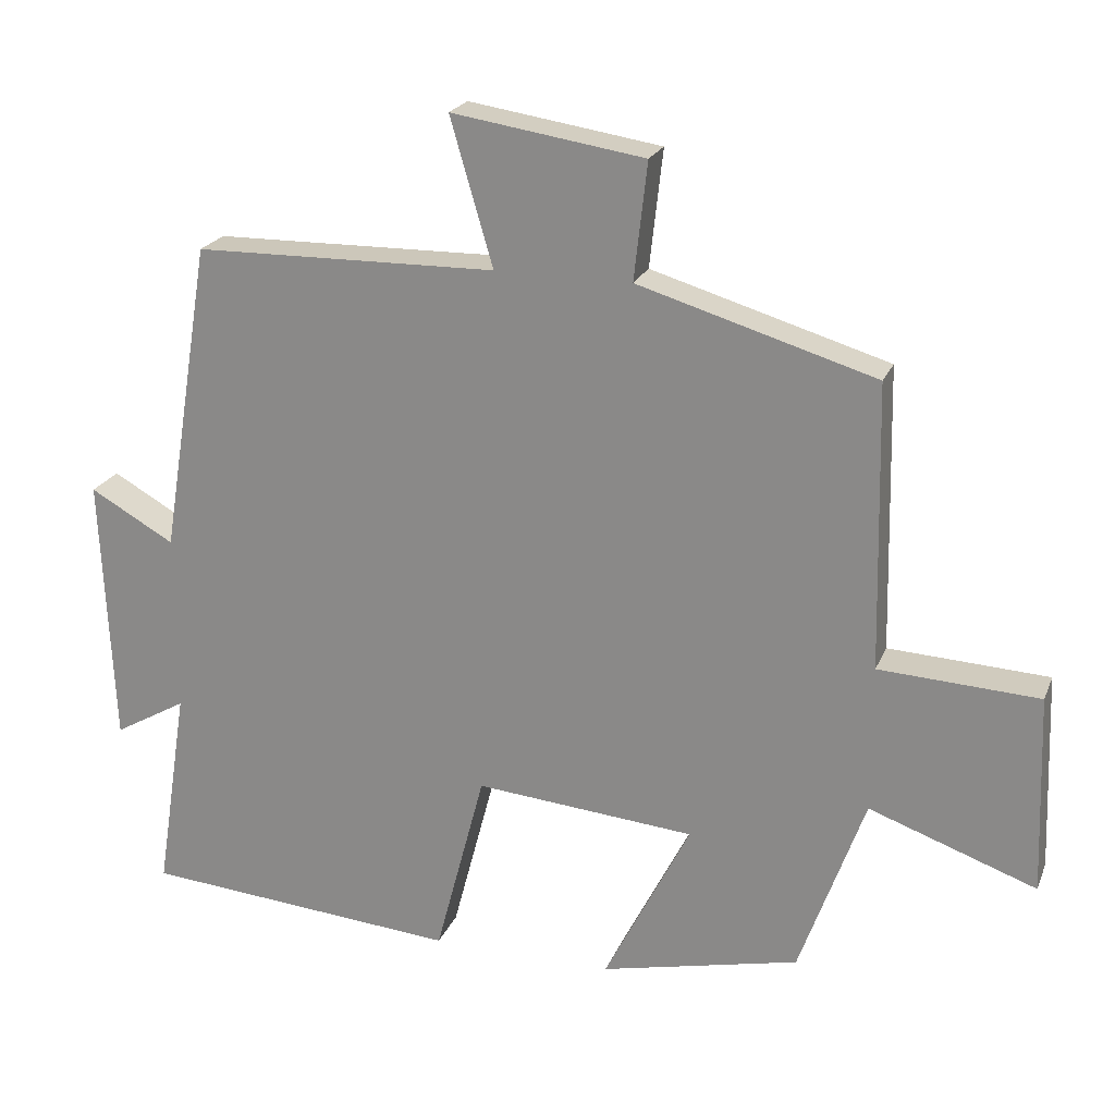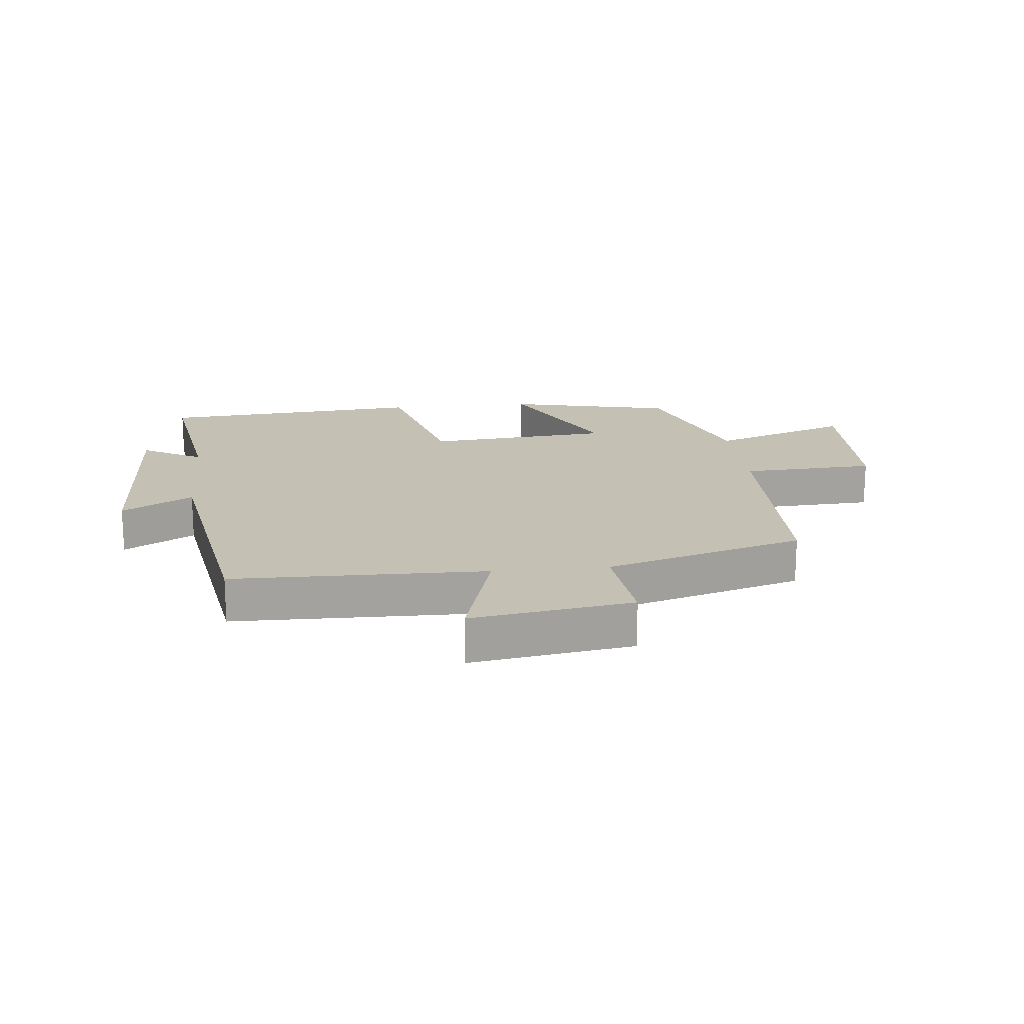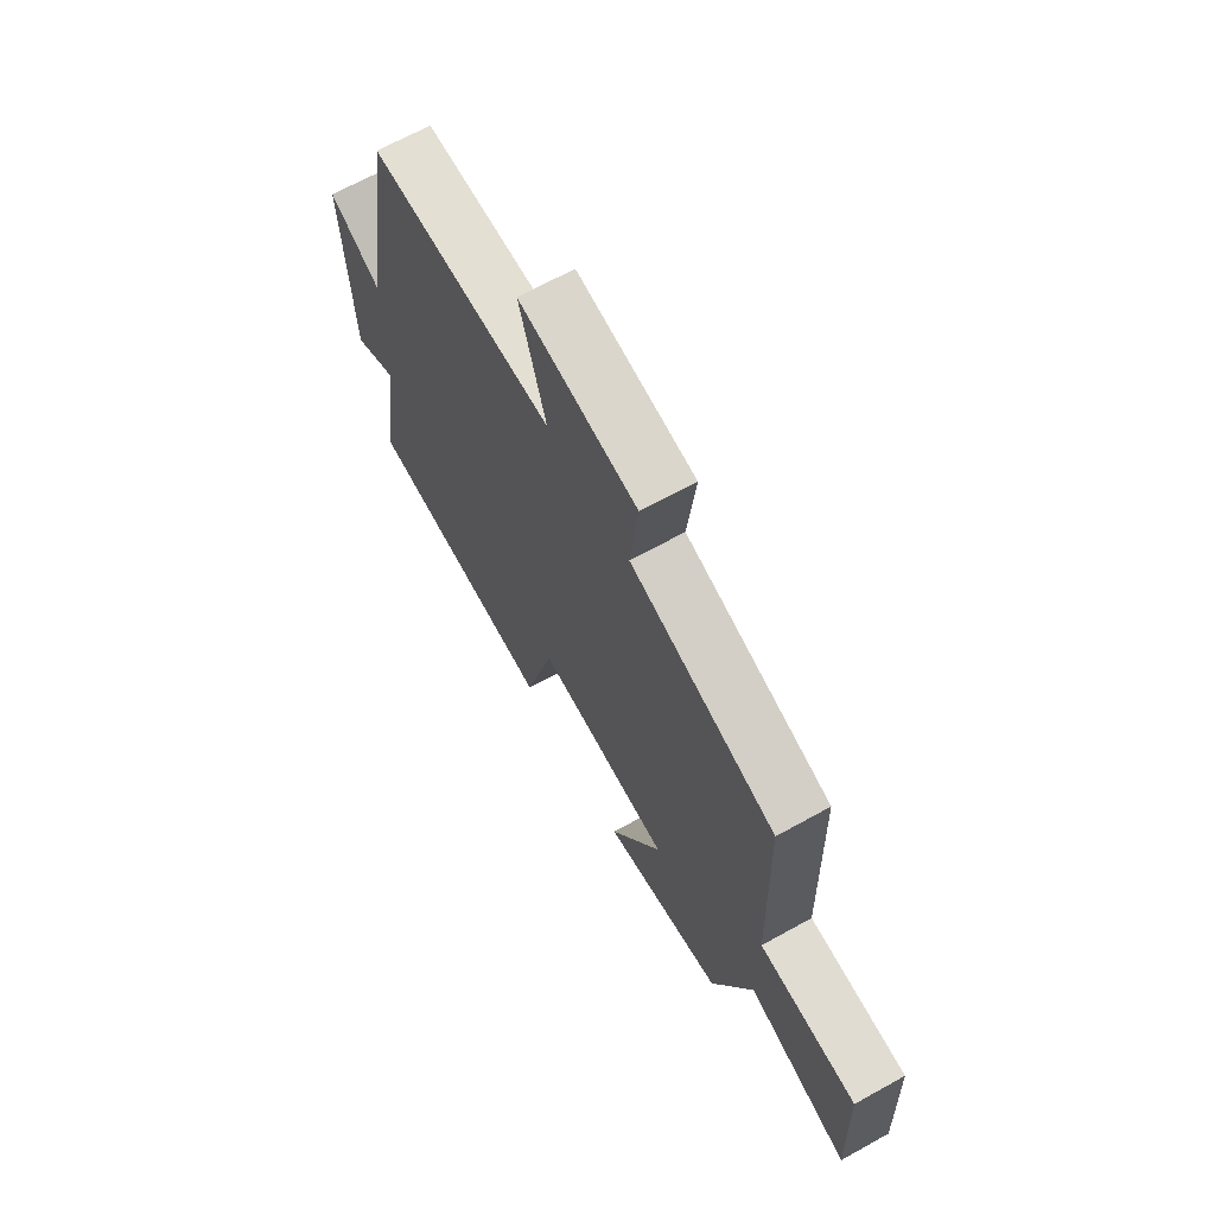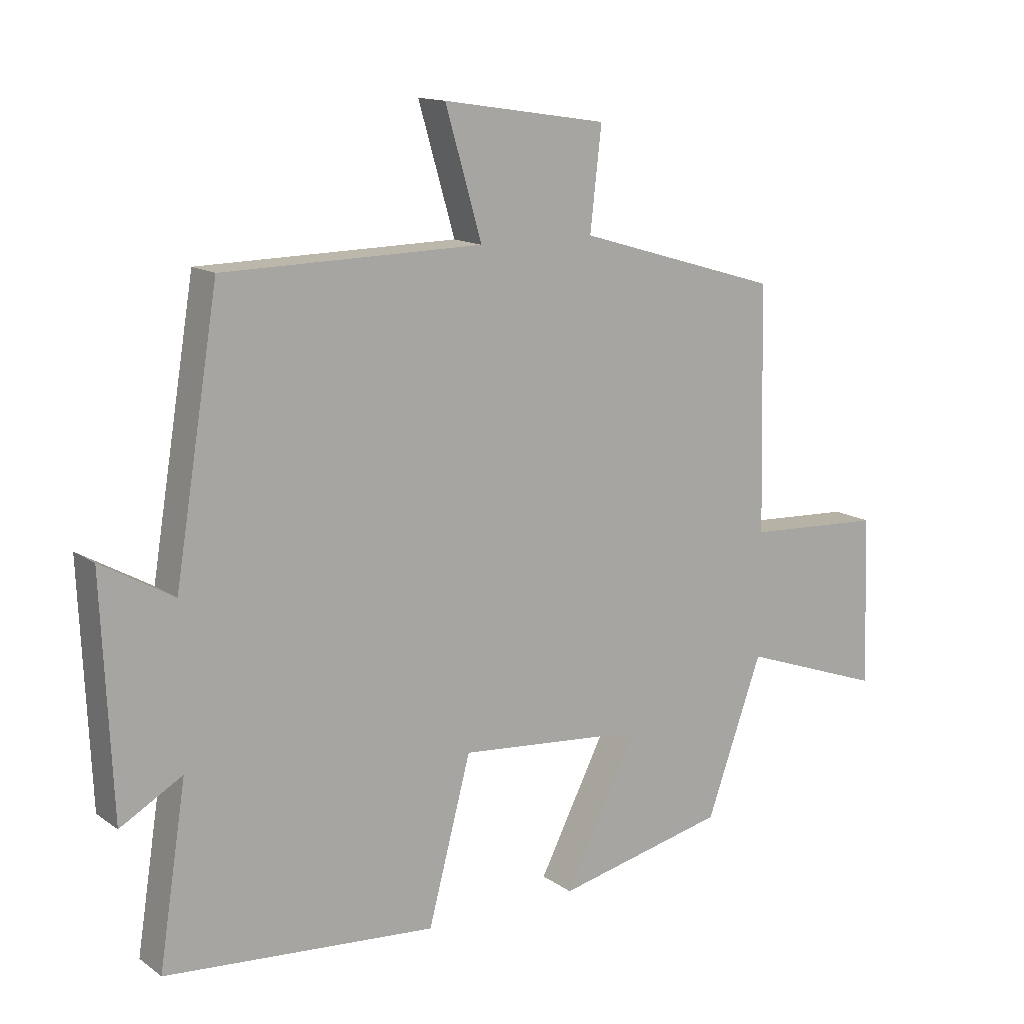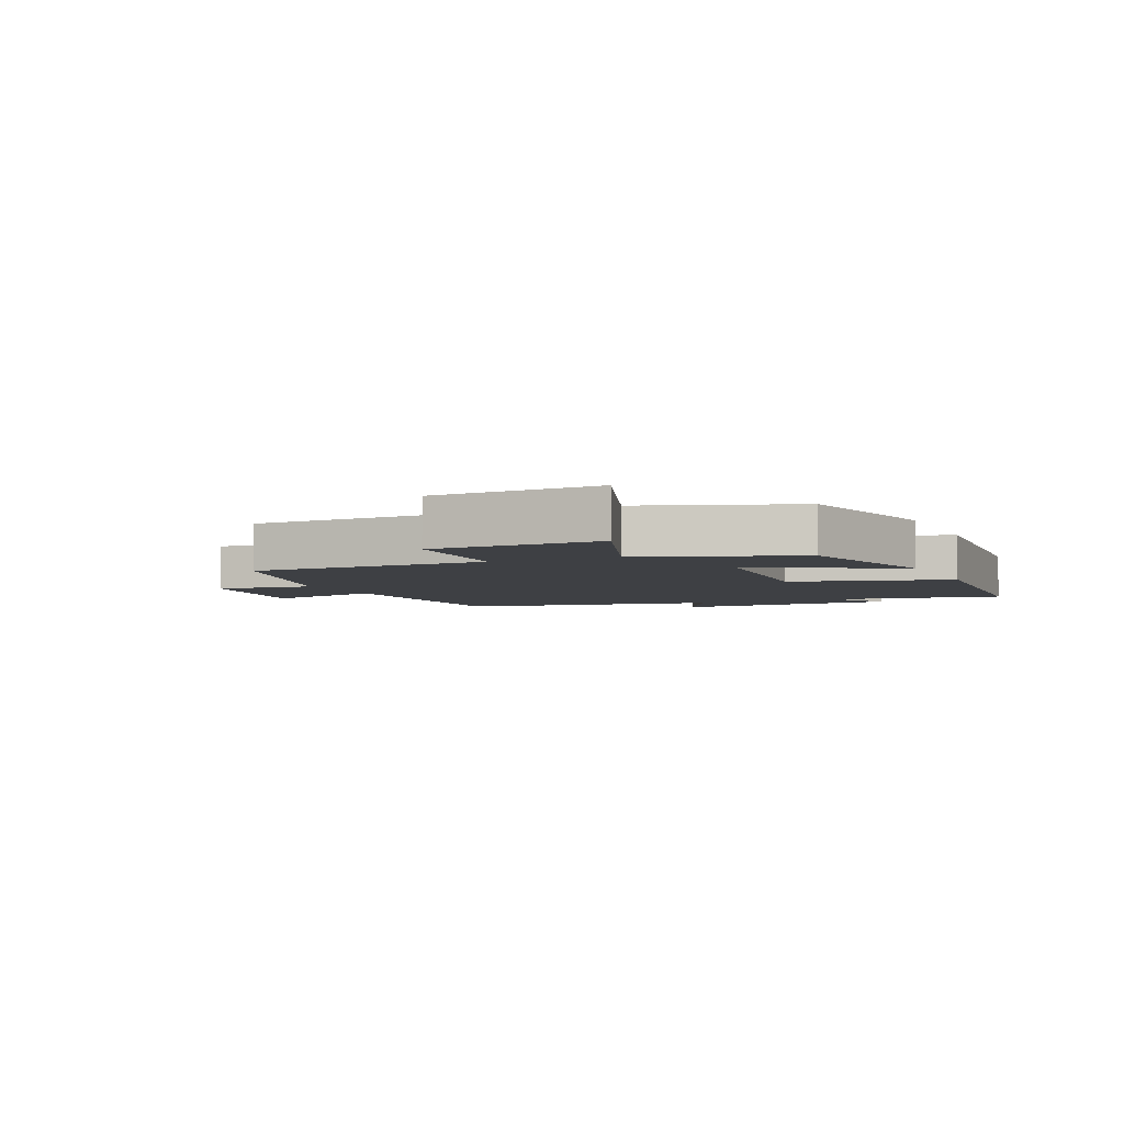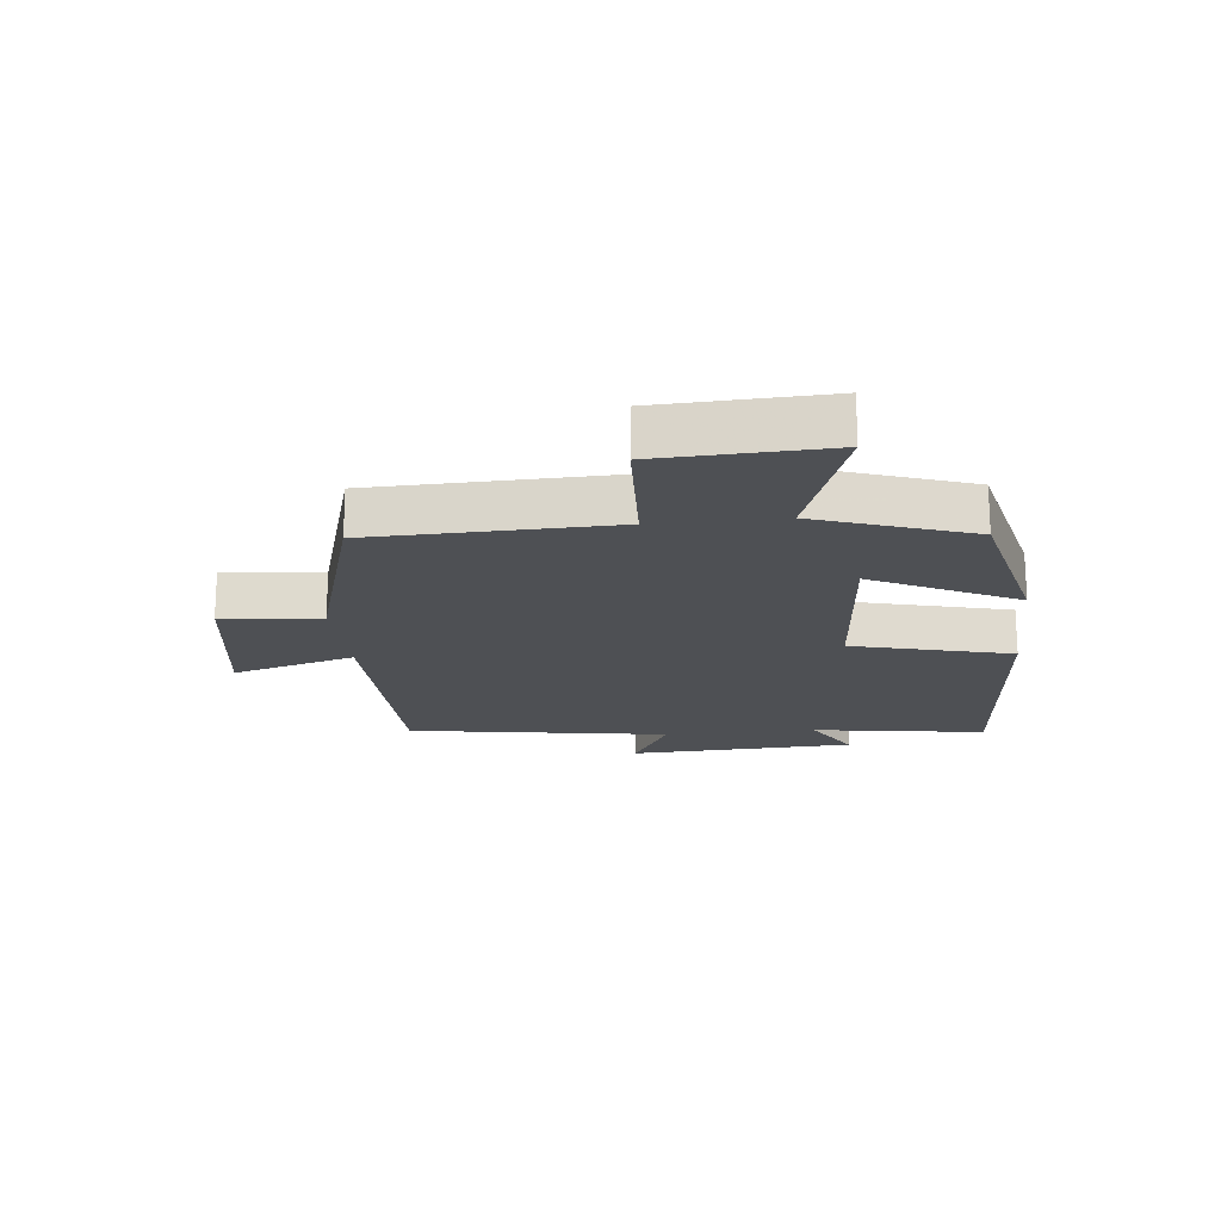
<metadata>
{"format":"obj","ext":"obj","renderer":"f3d","projection":"perspective","resolution":1024,"background":"white","views":[{"elev":22.0,"azim":18.2,"up":"+Z"},{"elev":18.0,"azim":-6.0,"up":"+Y"},{"elev":67.0,"azim":60.9,"up":"+Z"},{"elev":13.8,"azim":-33.8,"up":"+Z"},{"elev":-4.6,"azim":114.2,"up":"+Y"},{"elev":-18.7,"azim":96.3,"up":"+Y"}]}
</metadata>
<code>
v -0.544 0.07 -0.465
v -0.5 0.07 -0.182
v -0.599 0.07 -0.239
v -0.615 0.07 0.131
v -0.5 0.07 0.066
v -0.43 0.07 0.493
v -0.018 0.07 0.5
v -0.076 0.07 0.7
v 0.186 0.07 0.66
v 0.168 0.07 0.5
v 0.491 0.07 0.404
v 0.5 0.07 0.014
v 0.718 0.07 0.003
v 0.728 0.07 -0.269
v 0.5 0.07 -0.188
v 0.411 0.07 -0.438
v 0.139 0.07 -0.5
v 0.257 0.07 -0.267
v -0.043 0.07 -0.241
v -0.111 0.07 -0.5
v -0.544 0 -0.465
v -0.5 0 -0.182
v -0.599 0 -0.239
v -0.615 0 0.131
v -0.5 0 0.066
v -0.43 0 0.493
v -0.018 0 0.5
v -0.076 0 0.7
v 0.186 0 0.66
v 0.168 0 0.5
v 0.491 0 0.404
v 0.5 0 0.014
v 0.718 0 0.003
v 0.728 0 -0.269
v 0.5 0 -0.188
v 0.411 0 -0.438
v 0.139 0 -0.5
v 0.257 0 -0.267
v -0.043 0 -0.241
v -0.111 0 -0.5
f 19 20 1 2
f 18 19 2
f 15 16 17 18
f 15 18 2
f 12 13 14 15
f 10 11 12 15
f 10 15 2
f 7 8 9 10
f 5 6 7 10
f 5 10 2 3
f 3 4 5
f 22 21 40 39
f 22 39 38
f 38 37 36 35
f 22 38 35
f 35 34 33 32
f 35 32 31 30
f 22 35 30
f 30 29 28 27
f 30 27 26 25
f 23 22 30 25
f 25 24 23
f 1 21 22 2
f 2 22 23 3
f 3 23 24 4
f 4 24 25 5
f 5 25 26 6
f 6 26 27 7
f 7 27 28 8
f 8 28 29 9
f 9 29 30 10
f 10 30 31 11
f 11 31 32 12
f 12 32 33 13
f 13 33 34 14
f 14 34 35 15
f 15 35 36 16
f 16 36 37 17
f 17 37 38 18
f 18 38 39 19
f 19 39 40 20
f 20 40 21 1

</code>
